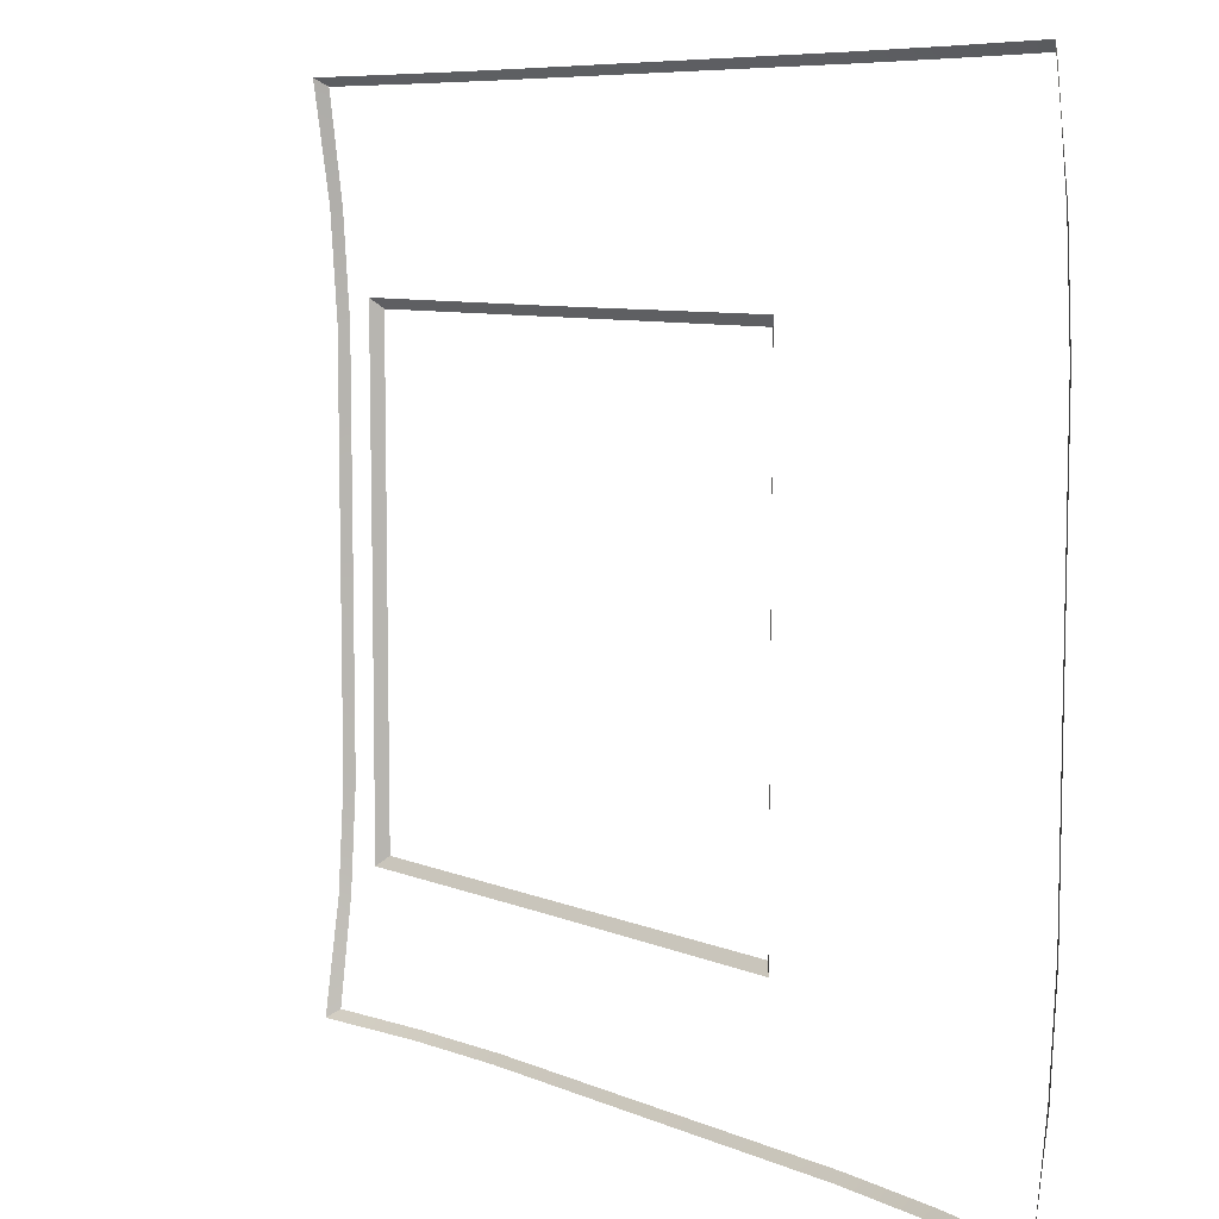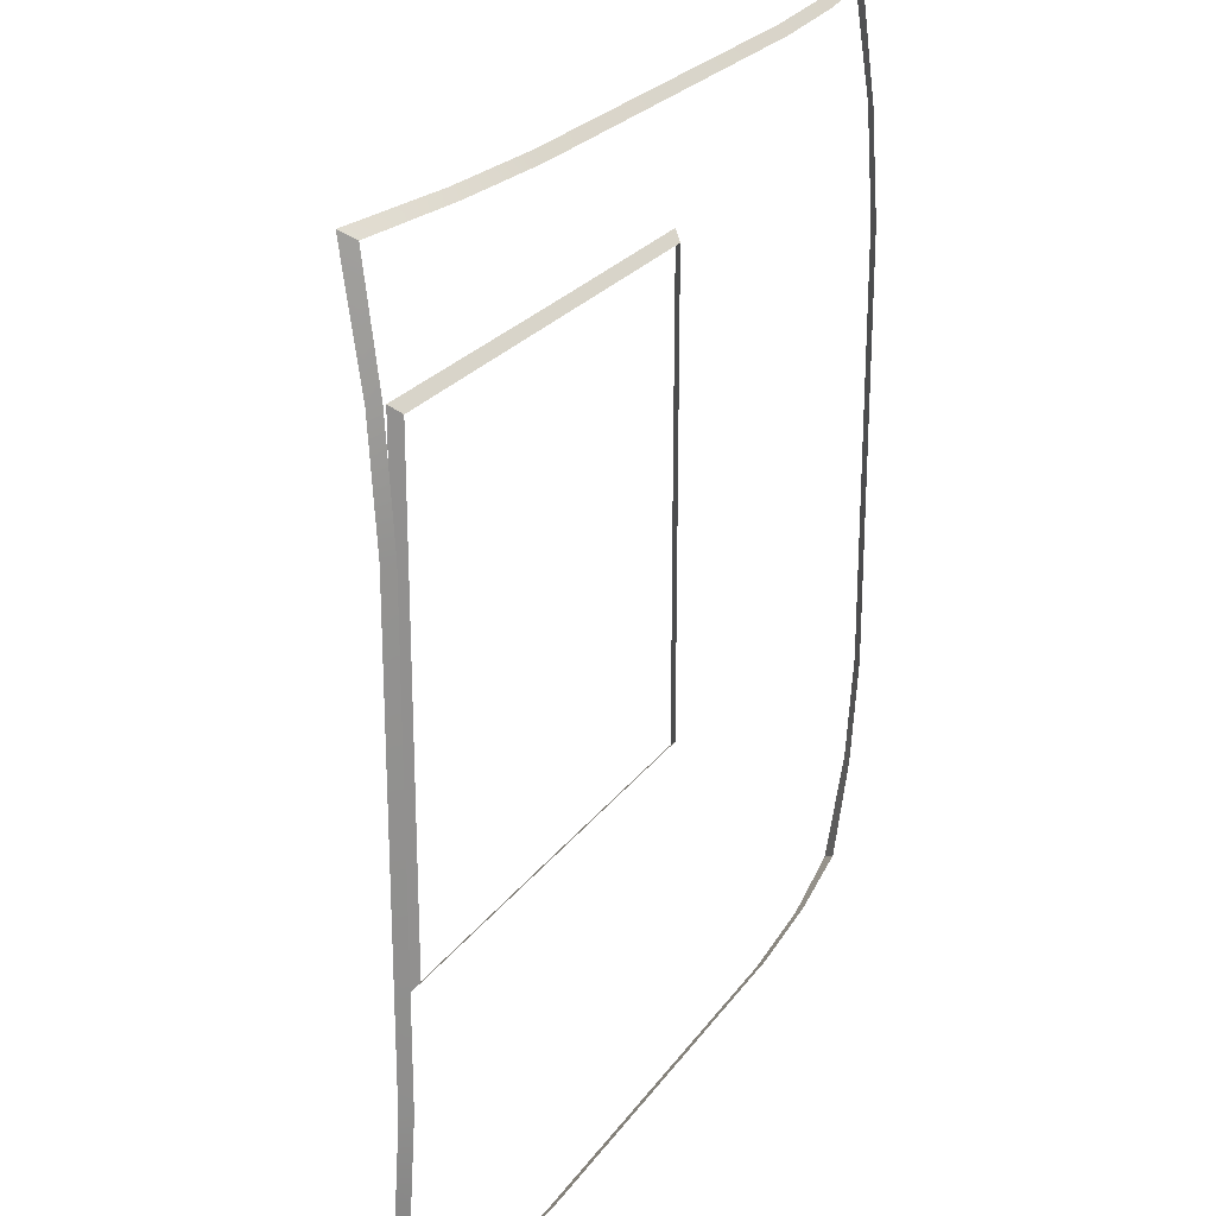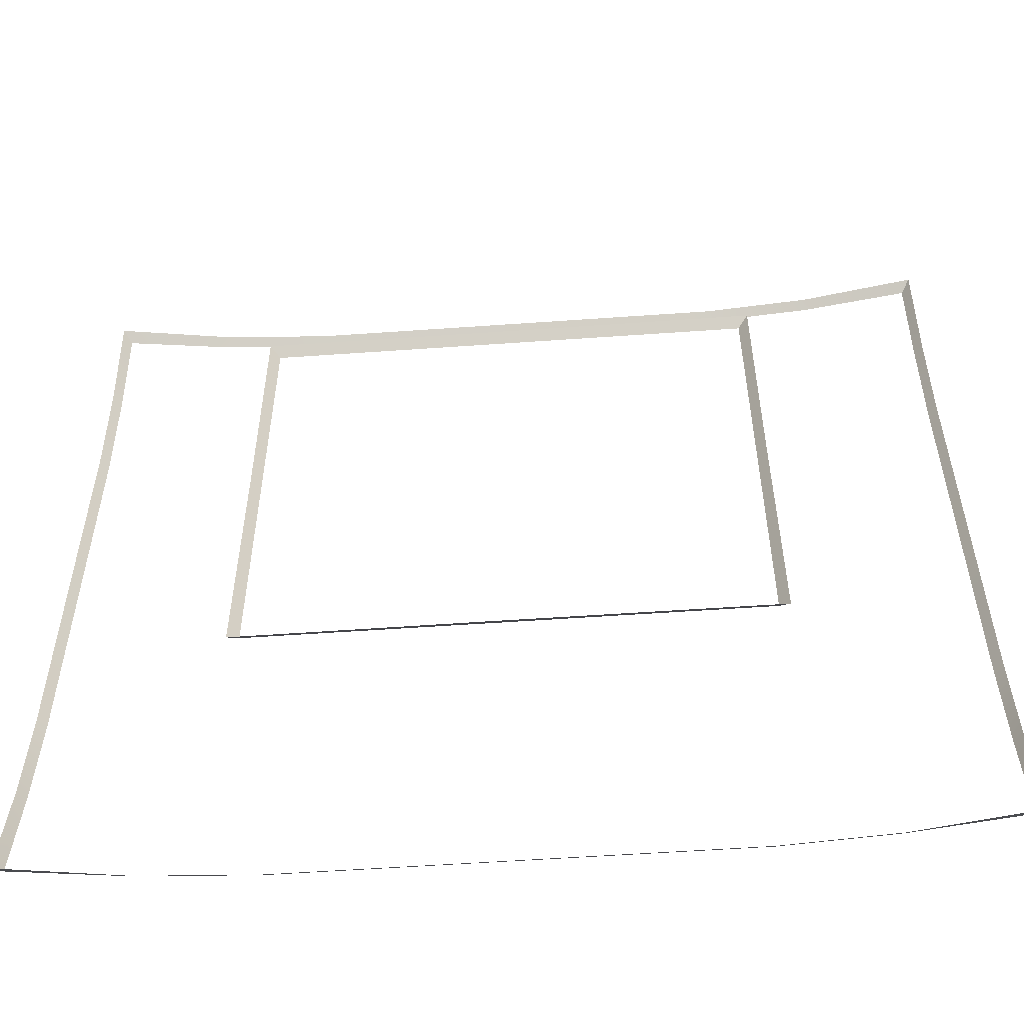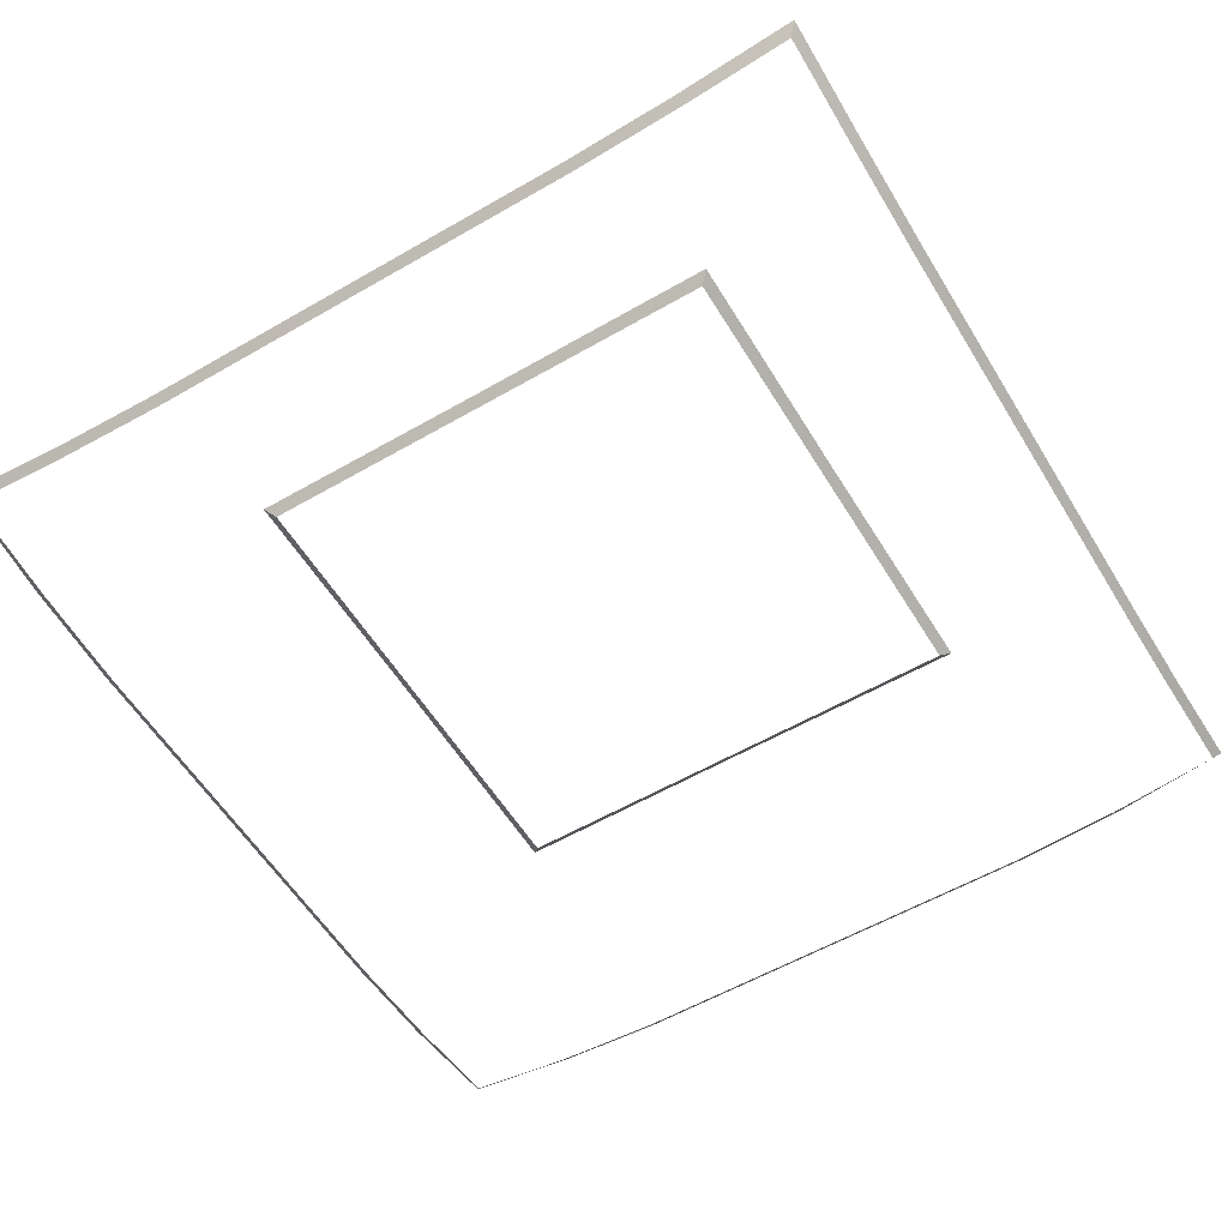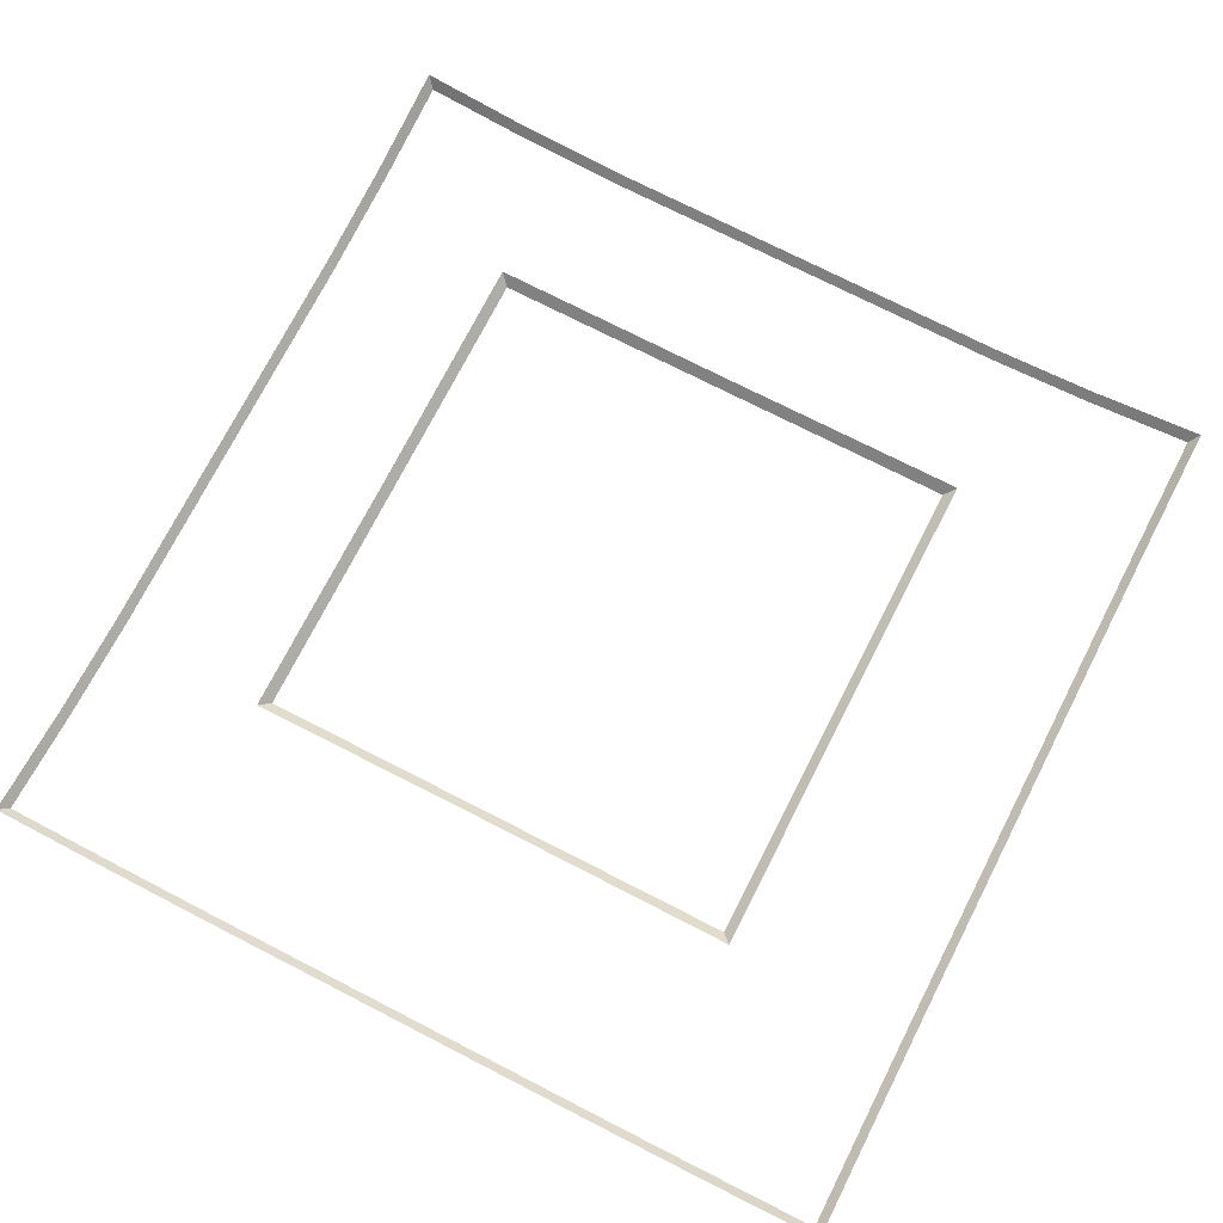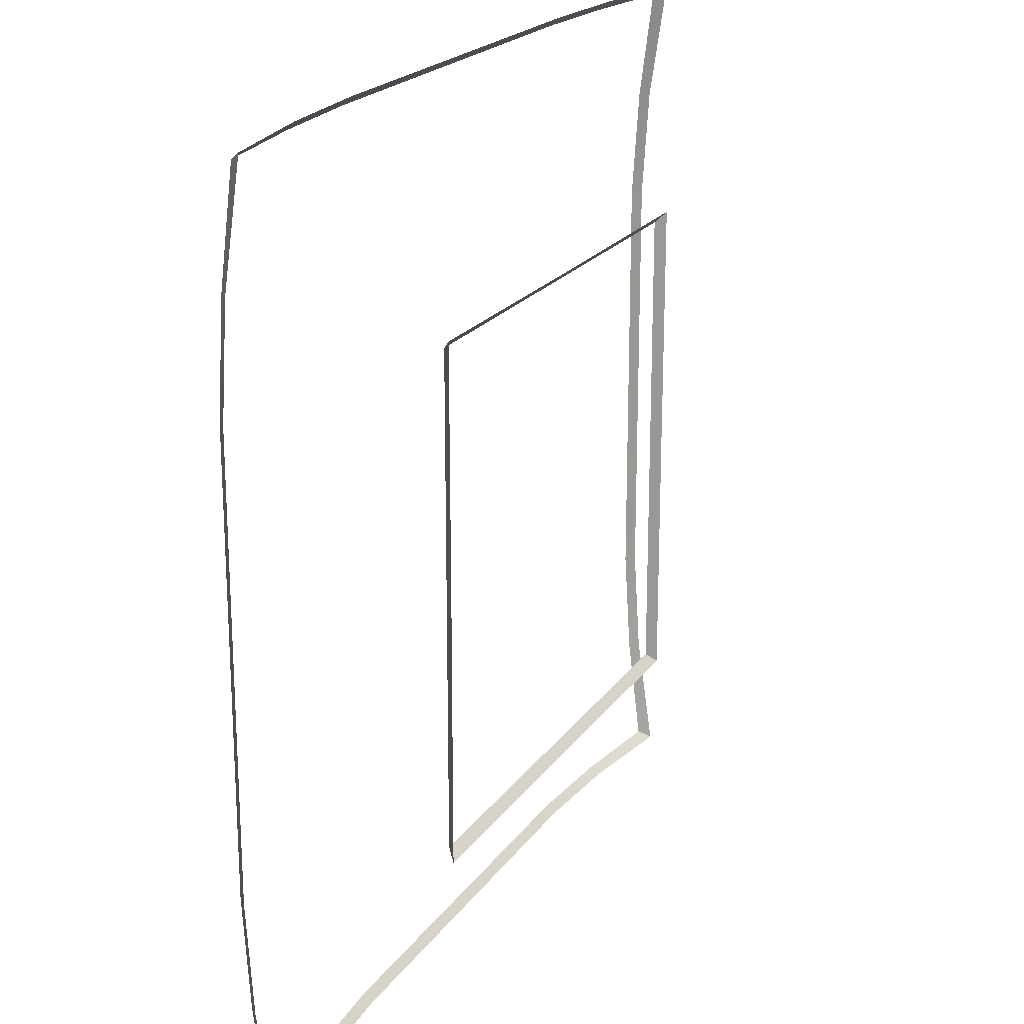
<metadata>
{"format":"obj","ext":"obj","renderer":"f3d","projection":"perspective","resolution":1024,"background":"white","views":[{"elev":7.9,"azim":-130.9,"up":"+Z"},{"elev":23.8,"azim":-63.9,"up":"+Z"},{"elev":-55.2,"azim":-175.7,"up":"+Z"},{"elev":-56.9,"azim":31.1,"up":"+Y"},{"elev":74.1,"azim":-62.9,"up":"+Y"},{"elev":20.8,"azim":115.0,"up":"+Z"}]}
</metadata>
<code>
g C09
v -7.264 4.711 -9.862
v -7.264 4.81 -9.961
v -4.694 4.81 -9.961
v -4.694 4.711 -9.862
v -8.548 4.892 -9.961
v -8.548 4.792 -9.862
v -9.833 4.955 -9.862
v -9.93 5.096 -9.959
v -2.125 4.711 -9.862
v -2.125 4.81 -9.961
v -0.8407 4.892 -9.961
v -0.8407 4.792 -9.862
v 0.4438 4.955 -9.862
v 0.5414 5.096 -9.959
v -7.641 6.061 -7.67
v -4.694 6.061 -7.664
v -4.694 5.953 -7.556
v -7.527 5.953 -7.556
v -1.748 6.061 -7.67
v -1.862 5.953 -7.556
v -9.833 4.711 -2.154
v -9.932 4.81 -2.154
v -9.932 4.81 -4.723
v -9.833 4.711 -4.723
v -9.932 4.892 -0.8697
v -9.833 4.792 -0.8697
v -9.833 4.955 0.4149
v -9.93 5.096 0.5125
v -9.833 4.711 -7.292
v -9.932 4.81 -7.292
v -9.932 4.892 -8.577
v -9.833 4.792 -8.577
v -9.833 4.955 -9.862
v -9.93 5.096 -9.959
v -7.641 6.061 -1.777
v -7.635 6.061 -4.723
v -7.527 5.953 -4.723
v -7.527 5.953 -1.891
v -7.641 6.061 -7.67
v -7.527 5.953 -7.556
v -2.125 4.711 0.4149
v -2.125 4.81 0.5141
v -4.694 4.81 0.5141
v -4.694 4.711 0.4149
v -0.8407 4.892 0.5141
v -0.8407 4.792 0.4149
v 0.4438 4.955 0.4149
v 0.5414 5.096 0.5125
v -7.264 4.711 0.4149
v -7.264 4.81 0.5141
v -8.548 4.892 0.5141
v -8.548 4.792 0.4149
v -9.833 4.955 0.4149
v -9.93 5.096 0.5125
v -1.748 6.061 -1.777
v -4.694 6.061 -1.783
v -4.694 5.953 -1.891
v -1.862 5.953 -1.891
v -7.641 6.061 -1.777
v -7.527 5.953 -1.891
v 0.4438 4.711 -7.292
v 0.5431 4.81 -7.292
v 0.5431 4.81 -4.723
v 0.4438 4.711 -4.723
v 0.5431 4.892 -8.577
v 0.4438 4.792 -8.577
v 0.4438 4.955 -9.862
v 0.5414 5.096 -9.959
v 0.4438 4.711 -2.154
v 0.5431 4.81 -2.154
v 0.5431 4.892 -0.8697
v 0.4438 4.792 -0.8697
v 0.4438 4.955 0.4149
v 0.5414 5.096 0.5125
v -1.748 6.061 -7.67
v -1.754 6.061 -4.723
v -1.862 5.953 -4.723
v -1.862 5.953 -7.556
v -1.748 6.061 -1.777
v -1.862 5.953 -1.891
f 1 2 3
f 1 3 4
f 5 2 1
f 5 1 6
f 7 5 6
f 7 8 5
f 9 4 3
f 9 3 10
f 11 9 10
f 11 12 9
f 13 12 11
f 13 11 14
f 15 16 17
f 15 17 18
f 19 17 16
f 19 20 17
f 21 22 23
f 21 23 24
f 25 22 21
f 25 21 26
f 27 25 26
f 27 28 25
f 29 24 23
f 29 23 30
f 31 29 30
f 31 32 29
f 33 32 31
f 33 31 34
f 35 36 37
f 35 37 38
f 39 37 36
f 39 40 37
f 41 42 43
f 41 43 44
f 45 42 41
f 45 41 46
f 47 45 46
f 47 48 45
f 49 44 43
f 49 43 50
f 51 49 50
f 51 52 49
f 53 52 51
f 53 51 54
f 55 56 57
f 55 57 58
f 59 57 56
f 59 60 57
f 61 62 63
f 61 63 64
f 65 62 61
f 65 61 66
f 67 65 66
f 67 68 65
f 69 64 63
f 69 63 70
f 71 69 70
f 71 72 69
f 73 72 71
f 73 71 74
f 75 76 77
f 75 77 78
f 79 77 76
f 79 80 77

</code>
